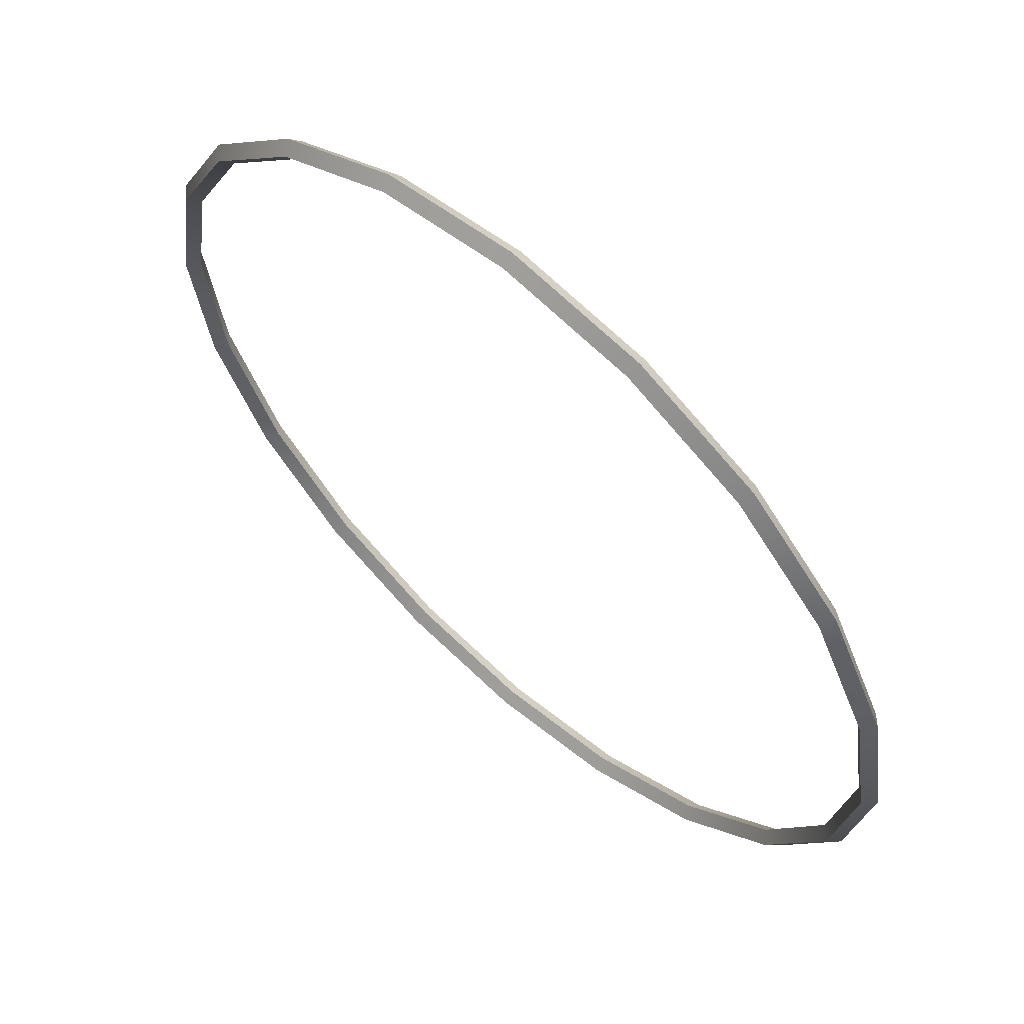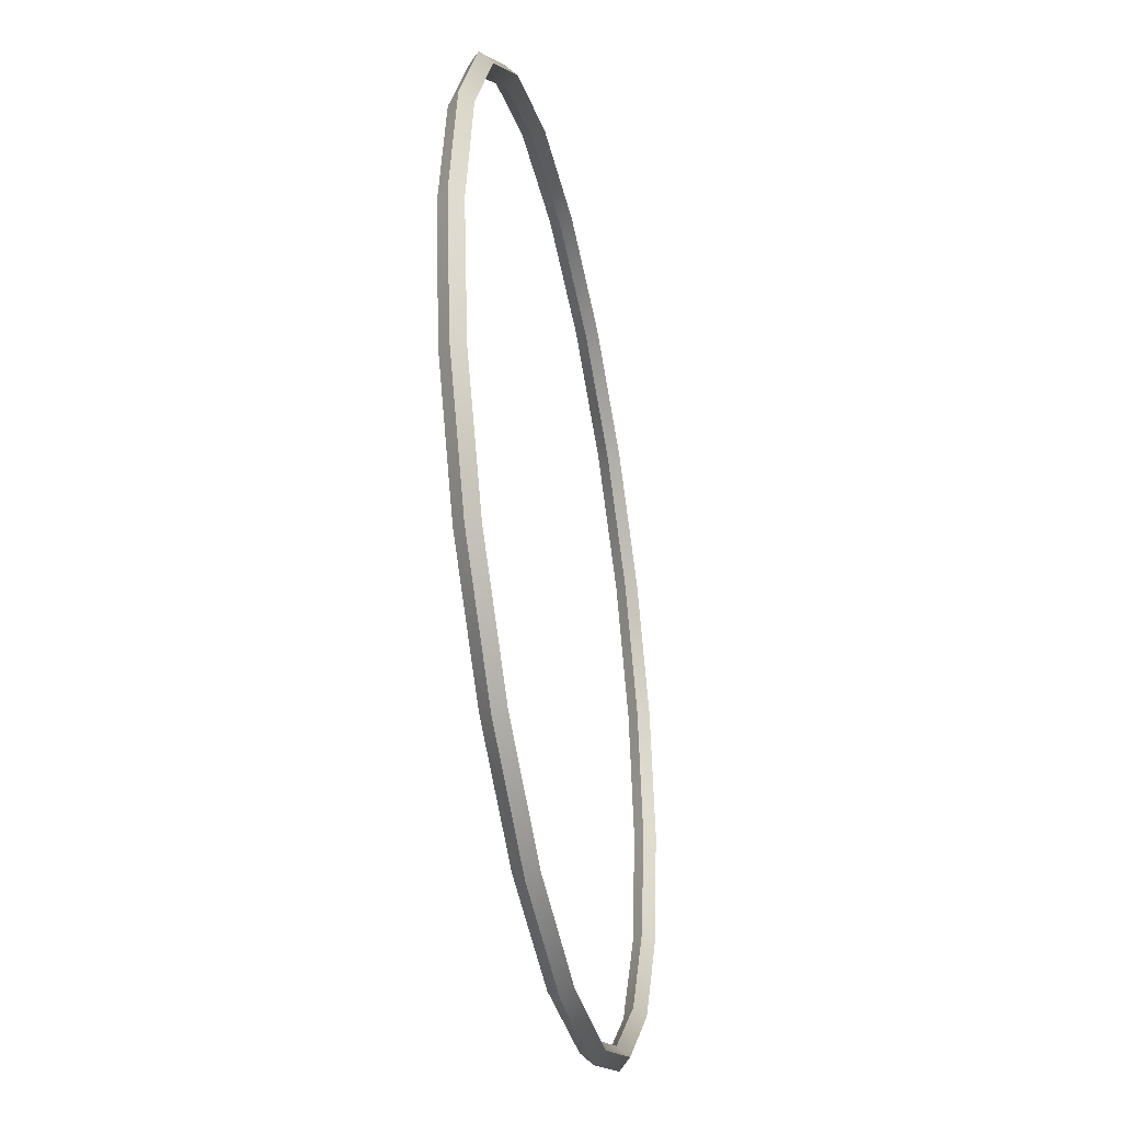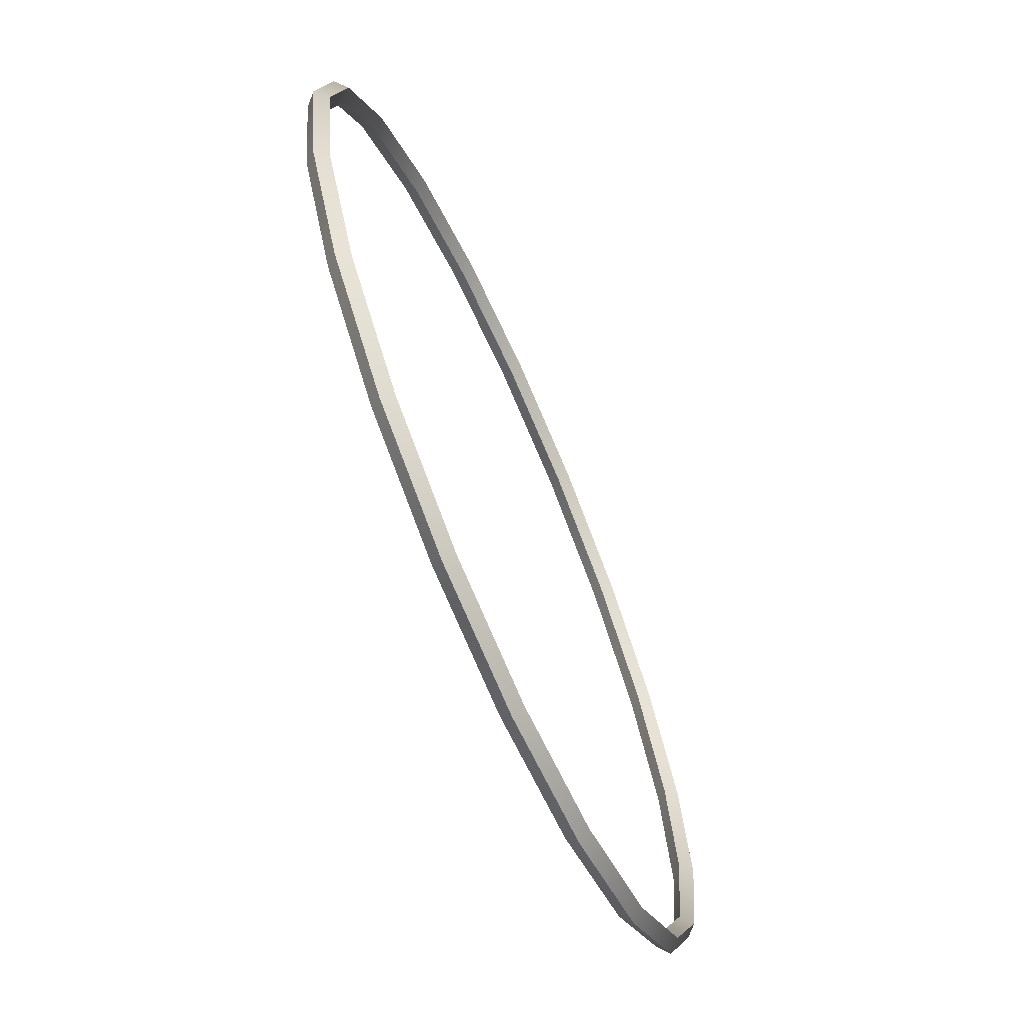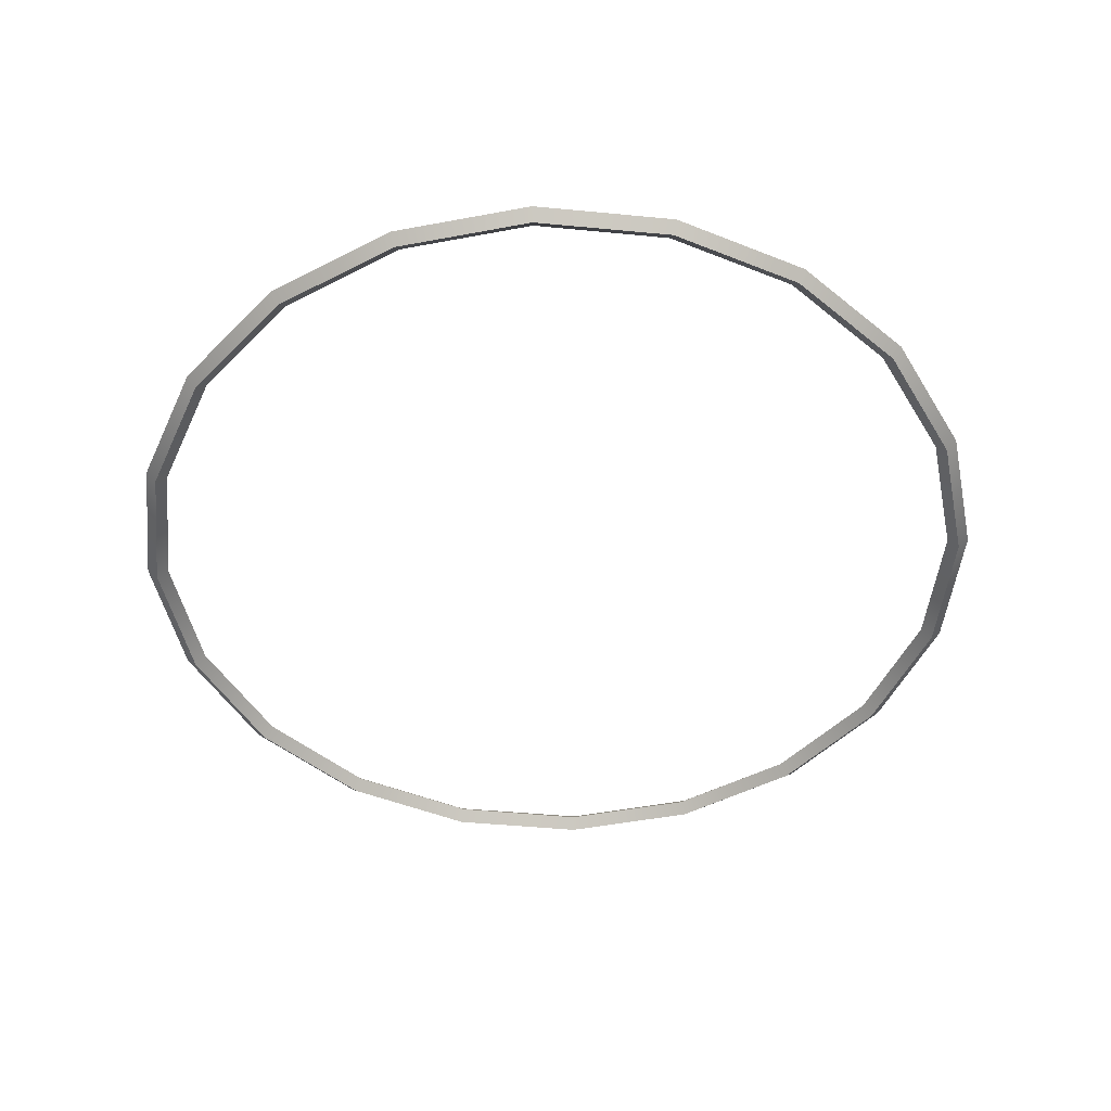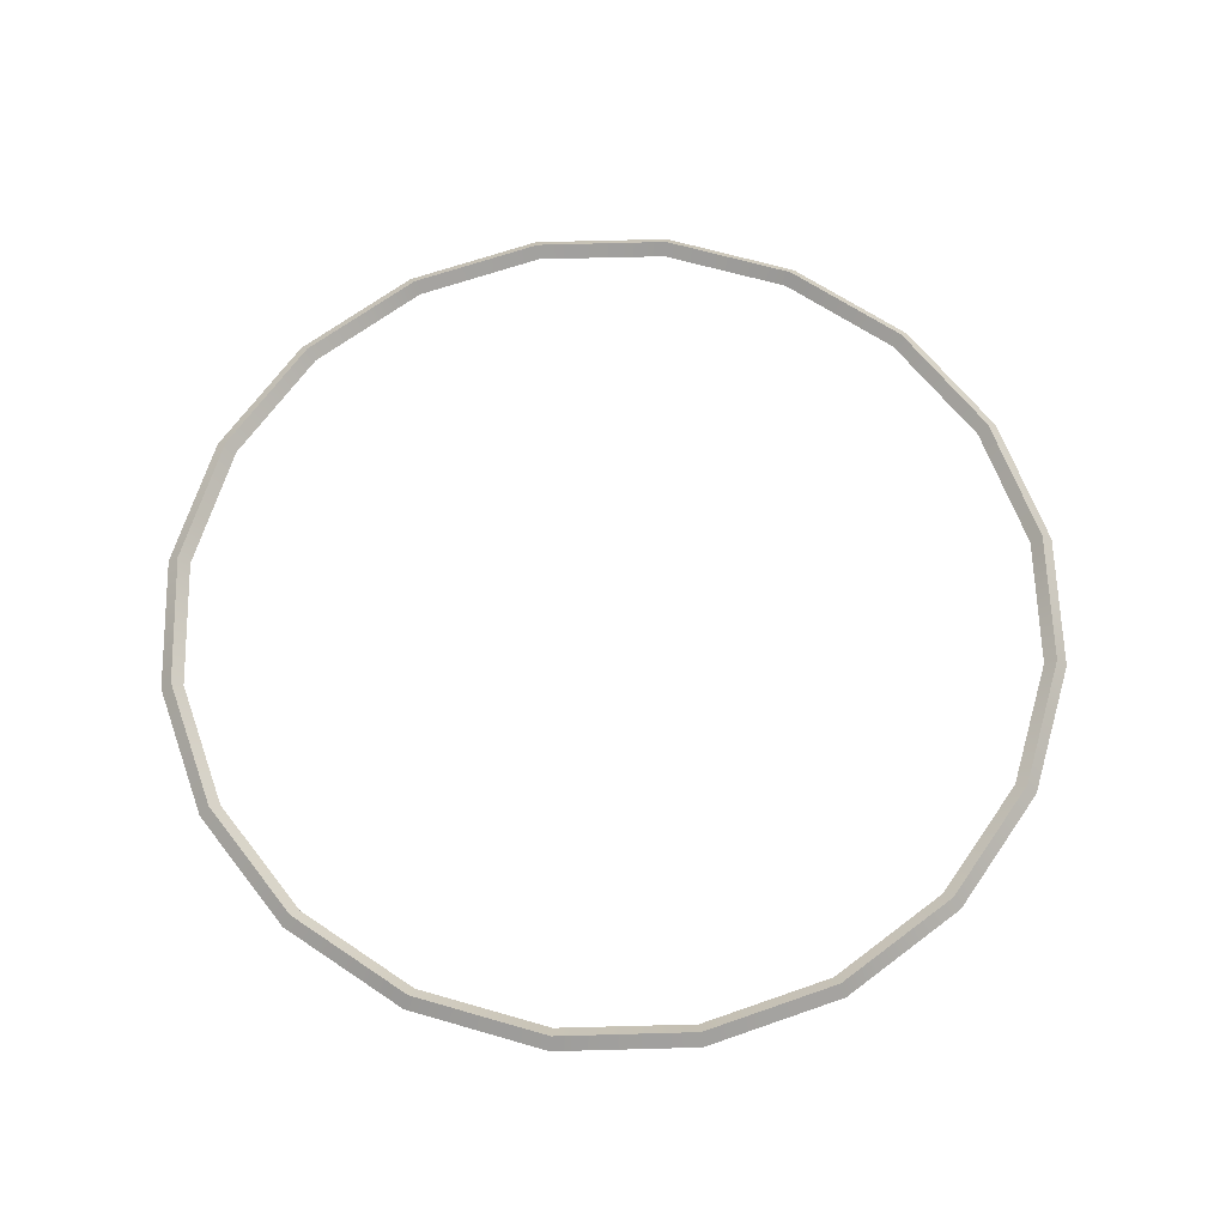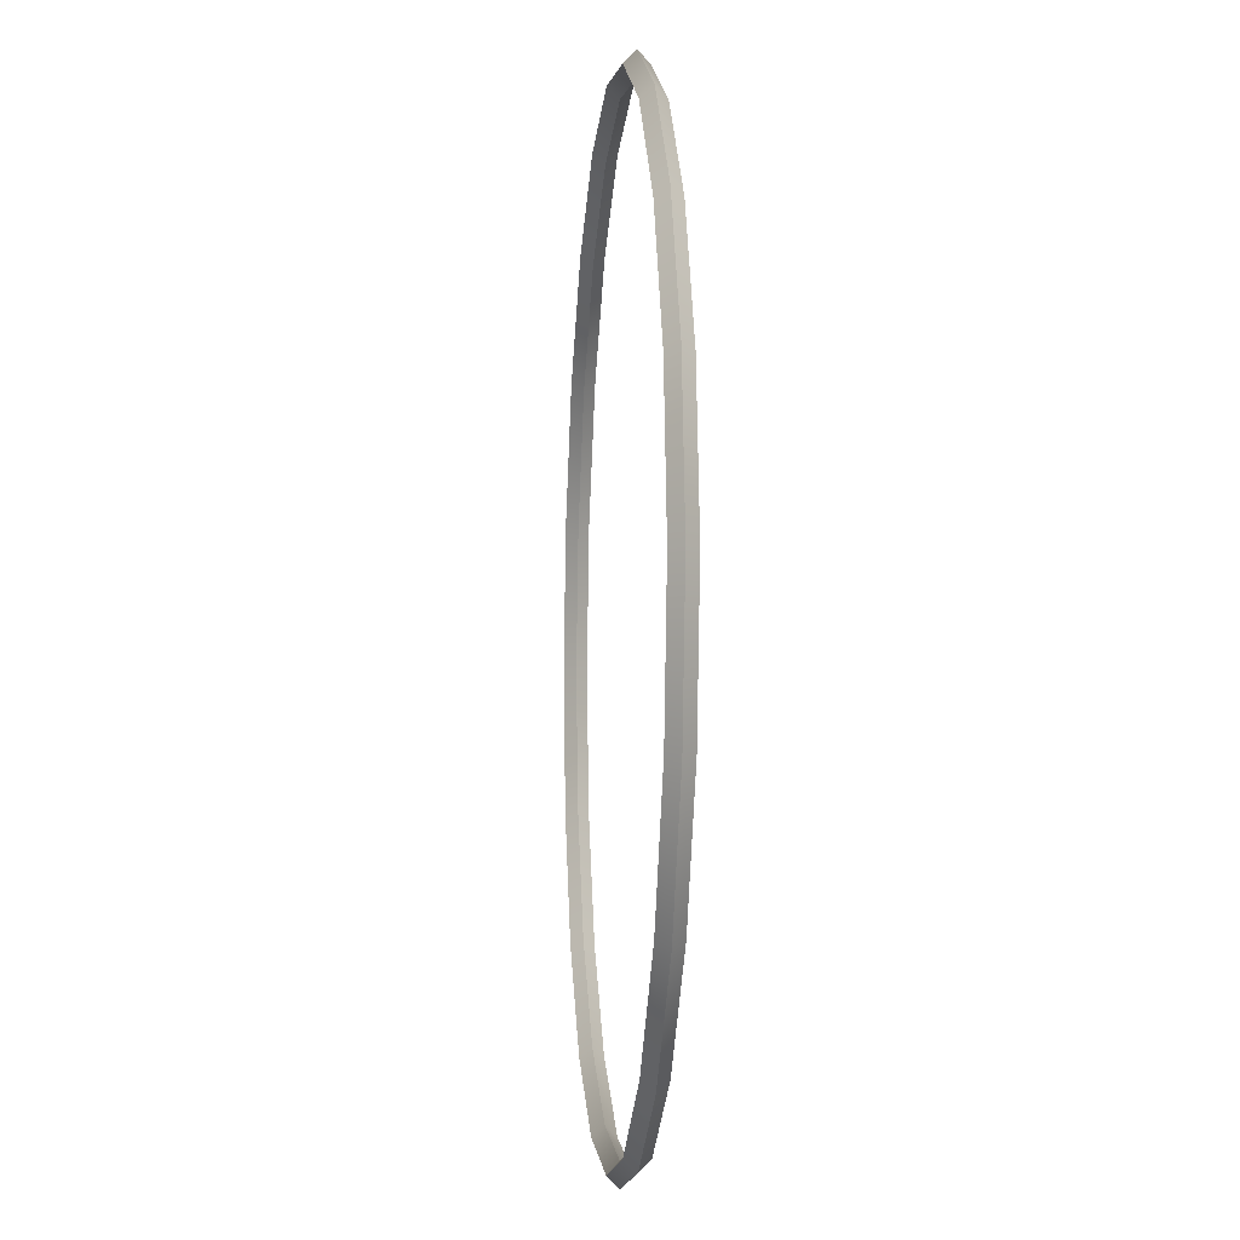
<metadata>
{"format":"obj","ext":"obj","renderer":"f3d","projection":"perspective","resolution":1024,"background":"white","views":[{"elev":62.0,"azim":-138.0,"up":"+Z"},{"elev":-40.0,"azim":101.1,"up":"+Z"},{"elev":-68.5,"azim":113.7,"up":"+Z"},{"elev":-48.5,"azim":-123.1,"up":"+Y"},{"elev":64.0,"azim":-154.6,"up":"+Y"},{"elev":-6.3,"azim":-95.5,"up":"+Z"}]}
</metadata>
<code>
o model_1
v 3.707 4.79e-05 -1.204
v 3.804 0.1 -1.236
v 3.155 4.79e-05 -2.293
v 3.235 0.1 -2.349
v 2.293 4.79e-05 -3.155
v 2.349 0.1 -3.235
v 1.204 4.79e-05 -3.707
v 1.236 0.1 -3.804
v 0.001961 4.79e-05 -3.9
v 0.001961 0.1 -4
v -1.204 4.79e-05 -3.707
v -1.236 0.1 -3.804
v -2.293 4.79e-05 -3.155
v -2.349 0.1 -3.235
v -3.155 4.79e-05 -2.293
v -3.235 0.1 -2.349
v -3.707 4.79e-05 -1.204
v -3.804 0.1 -1.236
v -3.9 4.79e-05 0.001961
v -4 0.1 0.001961
v -3.707 4.79e-05 1.204
v -3.804 0.1 1.236
v -3.155 4.79e-05 2.293
v -3.235 0.1 2.349
v -2.293 4.79e-05 3.155
v -2.349 0.1 3.235
v -1.204 4.79e-05 3.707
v -1.236 0.1 3.804
v 0.001961 4.79e-05 3.9
v 0.001961 0.1 4
v 1.204 4.79e-05 3.707
v 1.236 0.1 3.804
v 2.293 4.79e-05 3.155
v 2.349 0.1 3.235
v 3.155 4.79e-05 2.293
v 3.235 0.1 2.349
v 3.707 4.79e-05 1.204
v 3.804 0.1 1.236
v 3.9 4.79e-05 0.001961
v 4 0.1 0.001961
v 3.707 4.79e-05 -1.204
v 3.804 0.1 -1.236
v 3.804 0.1 -1.236
v 3.9 4.79e-05 -1.268
v 3.235 0.1 -2.349
v 3.319 4.79e-05 -2.41
v 2.349 0.1 -3.235
v 2.409 4.79e-05 -3.319
v 1.236 0.1 -3.804
v 1.268 4.79e-05 -3.9
v 0.001961 0.1 -4
v 0.001961 4.79e-05 -4.1
v -1.236 0.1 -3.804
v -1.268 4.79e-05 -3.9
v -2.349 0.1 -3.235
v -2.41 4.79e-05 -3.319
v -3.235 0.1 -2.349
v -3.319 4.79e-05 -2.41
v -3.804 0.1 -1.236
v -3.9 4.79e-05 -1.268
v -4 0.1 0.001961
v -4.1 4.79e-05 0.001961
v -3.804 0.1 1.236
v -3.9 4.79e-05 1.268
v -3.235 0.1 2.349
v -3.319 4.79e-05 2.409
v -2.349 0.1 3.235
v -2.41 4.79e-05 3.319
v -1.236 0.1 3.804
v -1.268 4.79e-05 3.9
v 0.001961 0.1 4
v 0.001961 4.79e-05 4.1
v 1.236 0.1 3.804
v 1.268 4.79e-05 3.9
v 2.349 0.1 3.235
v 2.409 4.79e-05 3.319
v 3.235 0.1 2.349
v 3.319 4.79e-05 2.409
v 3.804 0.1 1.236
v 3.9 4.79e-05 1.268
v 4 0.1 0.001961
v 4.1 4.79e-05 0.001961
v 3.804 0.1 -1.236
v 3.9 4.79e-05 -1.268
v 3.9 4.79e-05 -1.268
v 3.804 -0.1 -1.236
v 3.319 4.79e-05 -2.41
v 3.235 -0.1 -2.349
v 2.409 4.79e-05 -3.319
v 2.349 -0.1 -3.235
v 1.268 4.79e-05 -3.9
v 1.236 -0.1 -3.804
v 0.001961 4.79e-05 -4.1
v 0.001961 -0.1 -4
v -1.268 4.79e-05 -3.9
v -1.236 -0.1 -3.804
v -2.41 4.79e-05 -3.319
v -2.349 -0.1 -3.235
v -3.319 4.79e-05 -2.41
v -3.235 -0.1 -2.349
v -3.9 4.79e-05 -1.268
v -3.804 -0.1 -1.236
v -4.1 4.79e-05 0.001961
v -4 -0.1 0.001961
v -3.9 4.79e-05 1.268
v -3.804 -0.1 1.236
v -3.319 4.79e-05 2.409
v -3.235 -0.1 2.349
v -2.41 4.79e-05 3.319
v -2.349 -0.1 3.235
v -1.268 4.79e-05 3.9
v -1.236 -0.1 3.804
v 0.001961 4.79e-05 4.1
v 0.001961 -0.1 4
v 1.268 4.79e-05 3.9
v 1.236 -0.1 3.804
v 2.409 4.79e-05 3.319
v 2.349 -0.1 3.235
v 3.319 4.79e-05 2.409
v 3.235 -0.1 2.349
v 3.9 4.79e-05 1.268
v 3.804 -0.1 1.236
v 4.1 4.79e-05 0.001961
v 4 -0.1 0.001961
v 3.9 4.79e-05 -1.268
v 3.804 -0.1 -1.236
v 3.707 4.79e-05 -1.204
v 3.804 -0.1 -1.236
v 3.9 4.79e-05 0.001961
v 4 -0.1 0.001961
v 3.707 4.79e-05 1.204
v 3.804 -0.1 1.236
v 3.155 4.79e-05 2.293
v 3.235 -0.1 2.349
v 2.293 4.79e-05 3.155
v 2.349 -0.1 3.235
v 1.204 4.79e-05 3.707
v 1.236 -0.1 3.804
v 0.001961 4.79e-05 3.9
v 0.001961 -0.1 4
v -1.204 4.79e-05 3.707
v -1.236 -0.1 3.804
v -2.293 4.79e-05 3.155
v -2.349 -0.1 3.235
v -3.155 4.79e-05 2.293
v -3.235 -0.1 2.349
v -3.707 4.79e-05 1.204
v -3.804 -0.1 1.236
v -3.9 4.79e-05 0.001961
v -4 -0.1 0.001961
v -3.707 4.79e-05 -1.204
v -3.804 -0.1 -1.236
v -3.155 4.79e-05 -2.293
v -3.235 -0.1 -2.349
v -2.293 4.79e-05 -3.155
v -2.349 -0.1 -3.235
v -1.204 4.79e-05 -3.707
v -1.236 -0.1 -3.804
v 0.001961 4.79e-05 -3.9
v 0.001961 -0.1 -4
v 1.204 4.79e-05 -3.707
v 1.236 -0.1 -3.804
v 2.293 4.79e-05 -3.155
v 2.349 -0.1 -3.235
v 3.155 4.79e-05 -2.293
v 3.235 -0.1 -2.349
v 3.707 4.79e-05 -1.204
v 3.804 -0.1 -1.236
f 1 2 3
f 2 4 3
f 3 4 5
f 4 6 5
f 5 6 7
f 6 8 7
f 7 8 9
f 8 10 9
f 9 10 11
f 10 12 11
f 11 12 13
f 12 14 13
f 13 14 15
f 14 16 15
f 15 16 17
f 16 18 17
f 17 18 19
f 18 20 19
f 19 20 21
f 20 22 21
f 21 22 23
f 22 24 23
f 23 24 25
f 24 26 25
f 25 26 27
f 26 28 27
f 27 28 29
f 28 30 29
f 29 30 31
f 30 32 31
f 31 32 33
f 32 34 33
f 33 34 35
f 34 36 35
f 35 36 37
f 36 38 37
f 37 38 39
f 38 40 39
f 39 40 41
f 40 42 41
f 41 42 42
f 42 43 42
f 42 43 43
f 43 44 43
f 43 44 45
f 44 46 45
f 45 46 47
f 46 48 47
f 47 48 49
f 48 50 49
f 49 50 51
f 50 52 51
f 51 52 53
f 52 54 53
f 53 54 55
f 54 56 55
f 55 56 57
f 56 58 57
f 57 58 59
f 58 60 59
f 59 60 61
f 60 62 61
f 61 62 63
f 62 64 63
f 63 64 65
f 64 66 65
f 65 66 67
f 66 68 67
f 67 68 69
f 68 70 69
f 69 70 71
f 70 72 71
f 71 72 73
f 72 74 73
f 73 74 75
f 74 76 75
f 75 76 77
f 76 78 77
f 77 78 79
f 78 80 79
f 79 80 81
f 80 82 81
f 81 82 83
f 82 84 83
f 83 84 84
f 84 85 84
f 84 85 85
f 85 86 85
f 85 86 87
f 86 88 87
f 87 88 89
f 88 90 89
f 89 90 91
f 90 92 91
f 91 92 93
f 92 94 93
f 93 94 95
f 94 96 95
f 95 96 97
f 96 98 97
f 97 98 99
f 98 100 99
f 99 100 101
f 100 102 101
f 101 102 103
f 102 104 103
f 103 104 105
f 104 106 105
f 105 106 107
f 106 108 107
f 107 108 109
f 108 110 109
f 109 110 111
f 110 112 111
f 111 112 113
f 112 114 113
f 113 114 115
f 114 116 115
f 115 116 117
f 116 118 117
f 117 118 119
f 118 120 119
f 119 120 121
f 120 122 121
f 121 122 123
f 122 124 123
f 123 124 125
f 124 126 125
f 125 126 126
f 126 127 126
f 126 127 127
f 127 128 127
f 127 128 129
f 128 130 129
f 129 130 131
f 130 132 131
f 131 132 133
f 132 134 133
f 133 134 135
f 134 136 135
f 135 136 137
f 136 138 137
f 137 138 139
f 138 140 139
f 139 140 141
f 140 142 141
f 141 142 143
f 142 144 143
f 143 144 145
f 144 146 145
f 145 146 147
f 146 148 147
f 147 148 149
f 148 150 149
f 149 150 151
f 150 152 151
f 151 152 153
f 152 154 153
f 153 154 155
f 154 156 155
f 155 156 157
f 156 158 157
f 157 158 159
f 158 160 159
f 159 160 161
f 160 162 161
f 161 162 163
f 162 164 163
f 163 164 165
f 164 166 165
f 165 166 167
f 166 168 167

</code>
